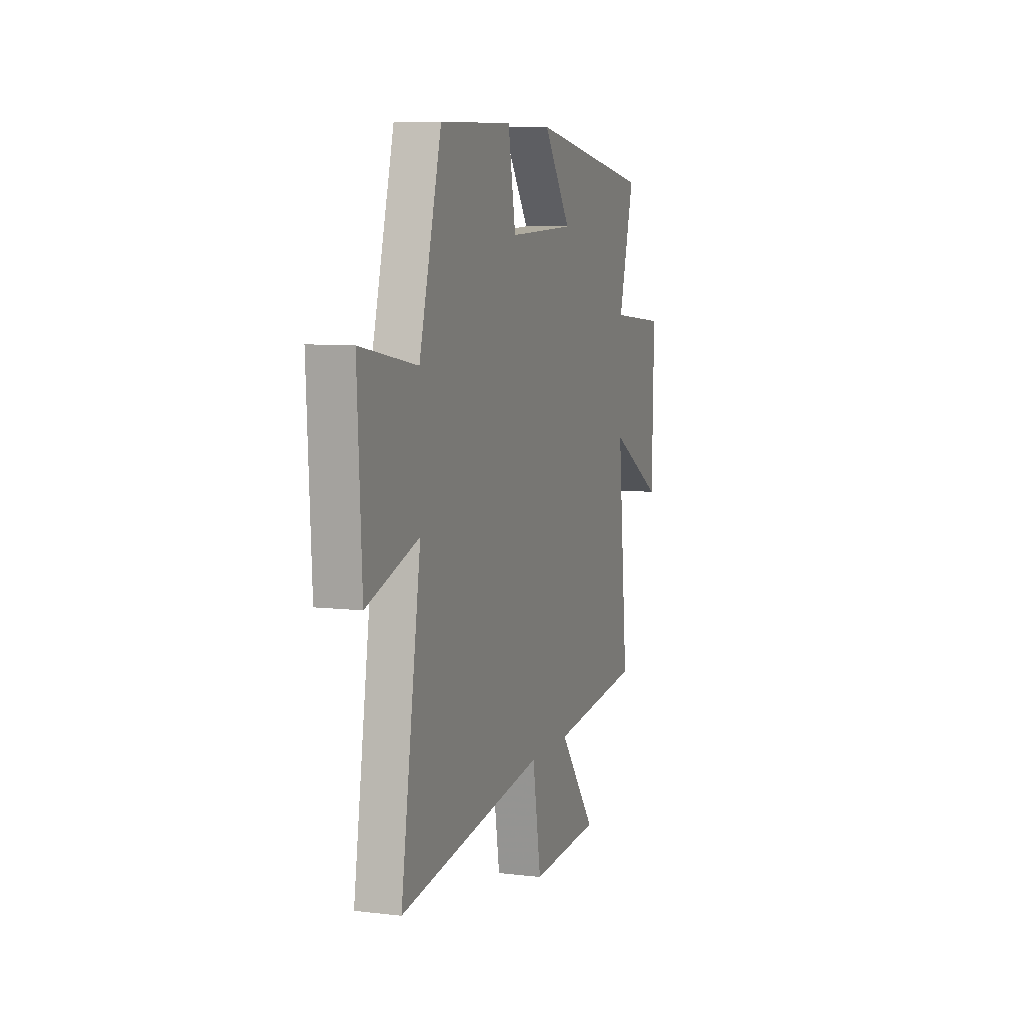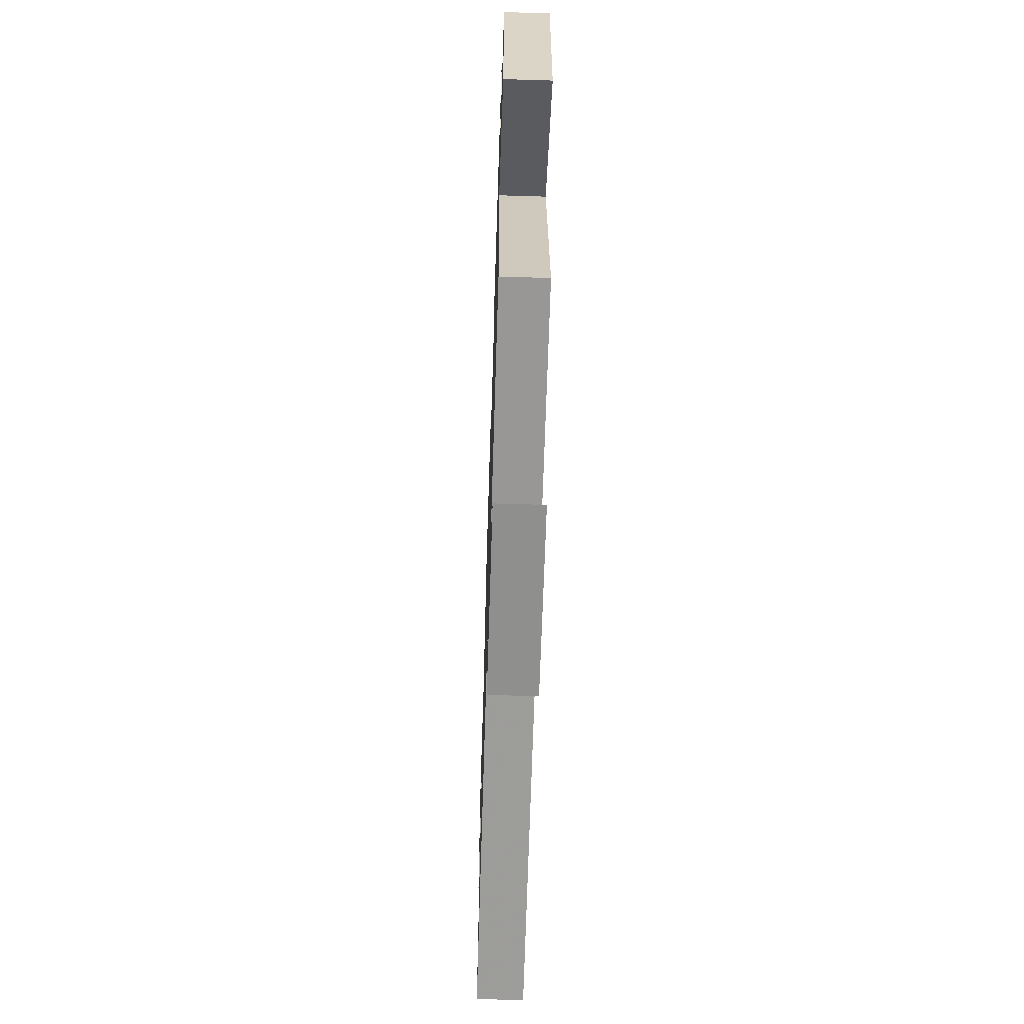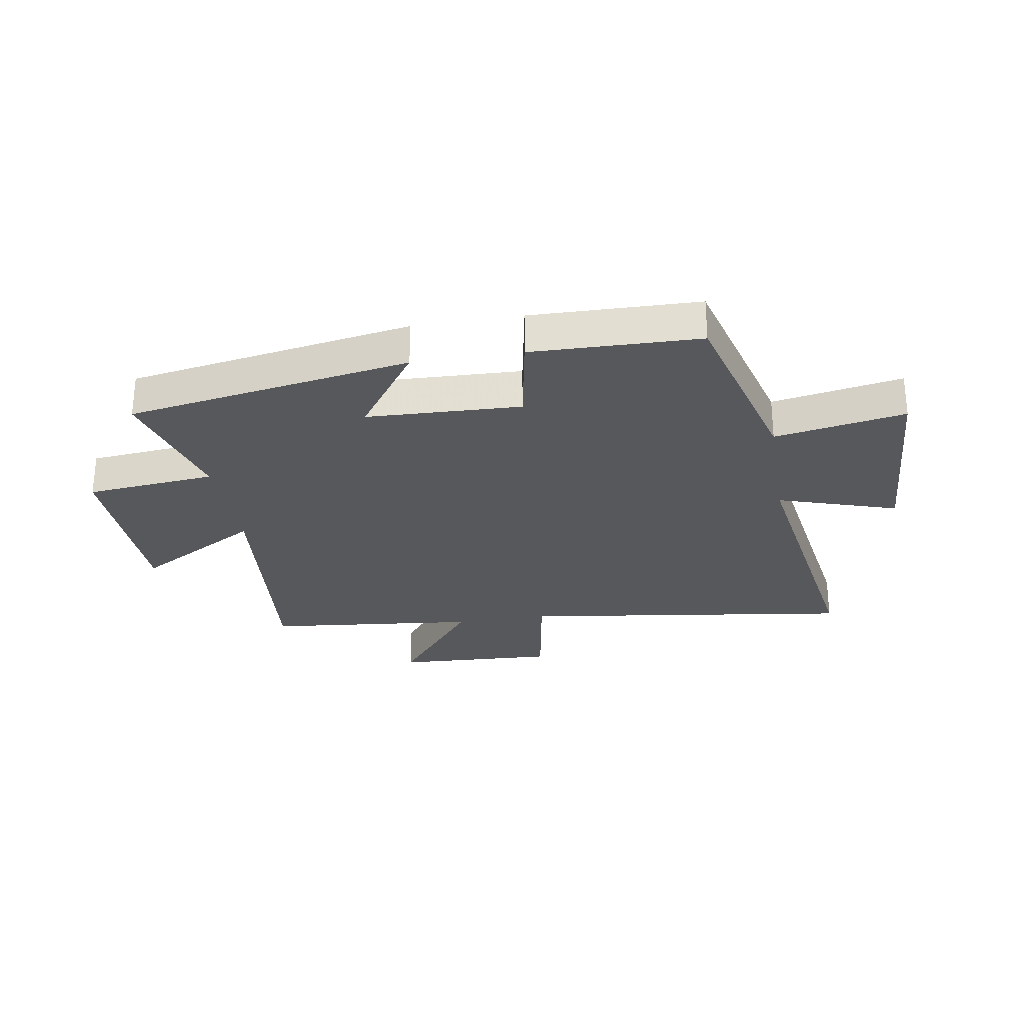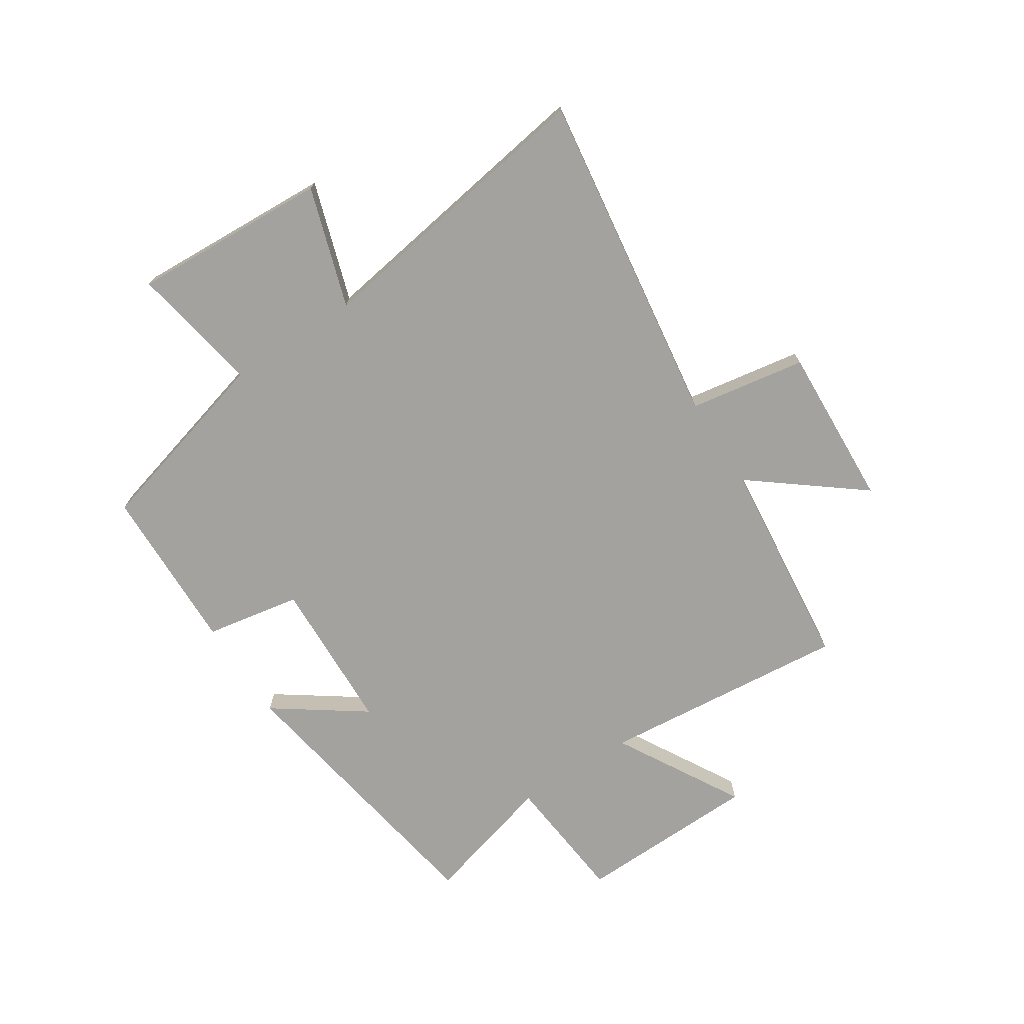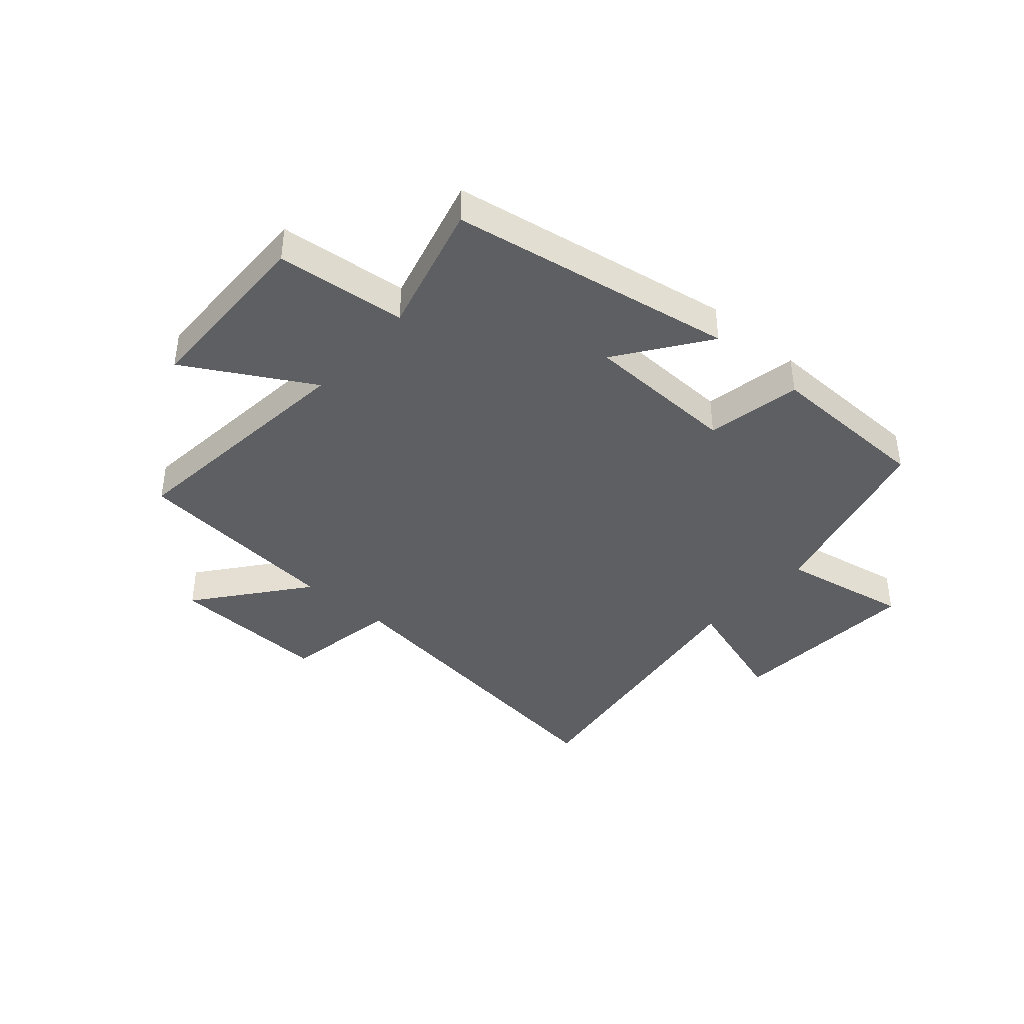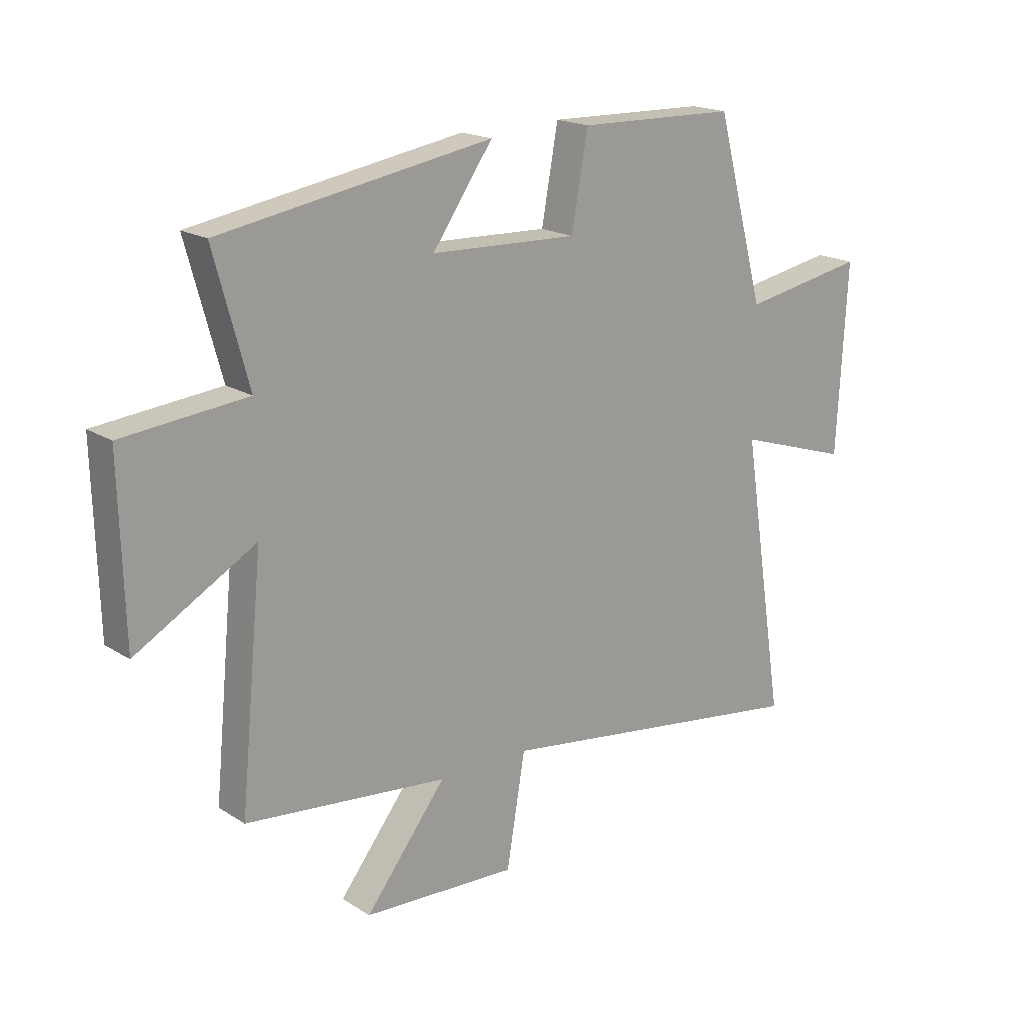
<metadata>
{"format":"obj","ext":"obj","renderer":"f3d","projection":"perspective","resolution":1024,"background":"white","views":[{"elev":7.7,"azim":108.5,"up":"+Z"},{"elev":-62.3,"azim":-91.8,"up":"+Z"},{"elev":-27.8,"azim":9.4,"up":"+Y"},{"elev":-72.6,"azim":123.1,"up":"+Y"},{"elev":-39.7,"azim":-41.3,"up":"+Y"},{"elev":18.5,"azim":-39.8,"up":"+Z"}]}
</metadata>
<code>
v -0.563 0.07 0.417
v -0.068 0.07 0.5
v -0.178 0.07 0.344
v 0.09 0.07 0.334
v 0.12 0.07 0.5
v 0.411 0.07 0.493
v 0.5 0.07 0.164
v 0.726 0.07 0.205
v 0.708 0.07 -0.137
v 0.5 0.07 -0.07
v 0.58 0.07 -0.582
v -0.004 0.07 -0.5
v -0.038 0.07 -0.703
v -0.32 0.07 -0.689
v -0.172 0.07 -0.5
v -0.542 0.07 -0.461
v -0.5 0.07 -0.03
v -0.718 0.07 -0.154
v -0.726 0.07 0.164
v -0.5 0.07 0.186
v -0.563 0 0.417
v -0.068 0 0.5
v -0.178 0 0.344
v 0.09 0 0.334
v 0.12 0 0.5
v 0.411 0 0.493
v 0.5 0 0.164
v 0.726 0 0.205
v 0.708 0 -0.137
v 0.5 0 -0.07
v 0.58 0 -0.582
v -0.004 0 -0.5
v -0.038 0 -0.703
v -0.32 0 -0.689
v -0.172 0 -0.5
v -0.542 0 -0.461
v -0.5 0 -0.03
v -0.718 0 -0.154
v -0.726 0 0.164
v -0.5 0 0.186
f 17 18 19 20
f 15 16 17
f 15 17 20
f 12 13 14 15
f 12 15 20 1
f 10 11 12 1
f 7 8 9 10
f 4 5 6 7
f 3 4 7 10
f 1 2 3
f 1 3 10
f 40 39 38 37
f 37 36 35
f 40 37 35
f 35 34 33 32
f 21 40 35 32
f 21 32 31 30
f 30 29 28 27
f 27 26 25 24
f 30 27 24 23
f 23 22 21
f 30 23 21
f 1 21 22 2
f 2 22 23 3
f 3 23 24 4
f 4 24 25 5
f 5 25 26 6
f 6 26 27 7
f 7 27 28 8
f 8 28 29 9
f 9 29 30 10
f 10 30 31 11
f 11 31 32 12
f 12 32 33 13
f 13 33 34 14
f 14 34 35 15
f 15 35 36 16
f 16 36 37 17
f 17 37 38 18
f 18 38 39 19
f 19 39 40 20
f 20 40 21 1

</code>
